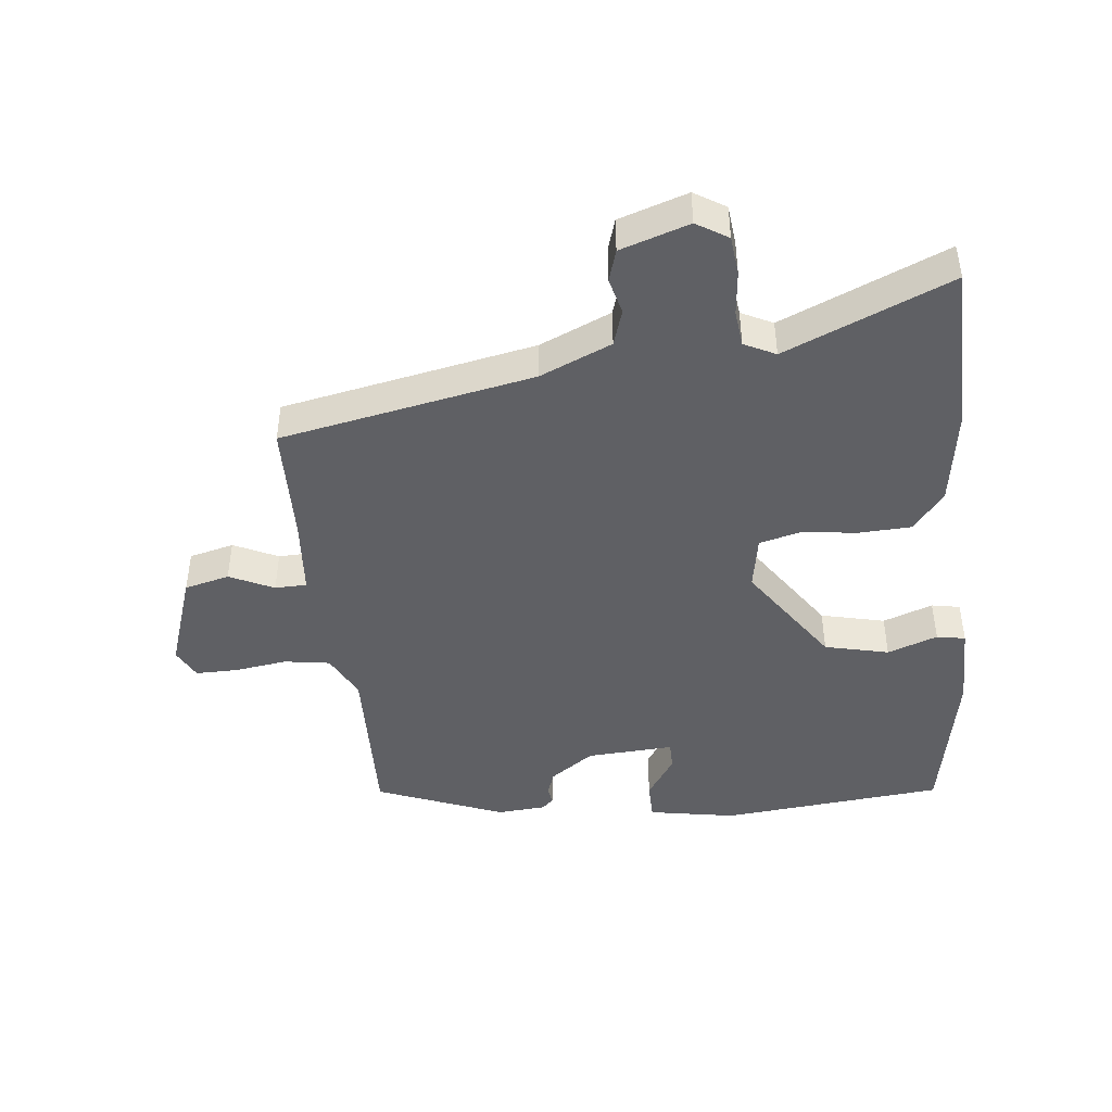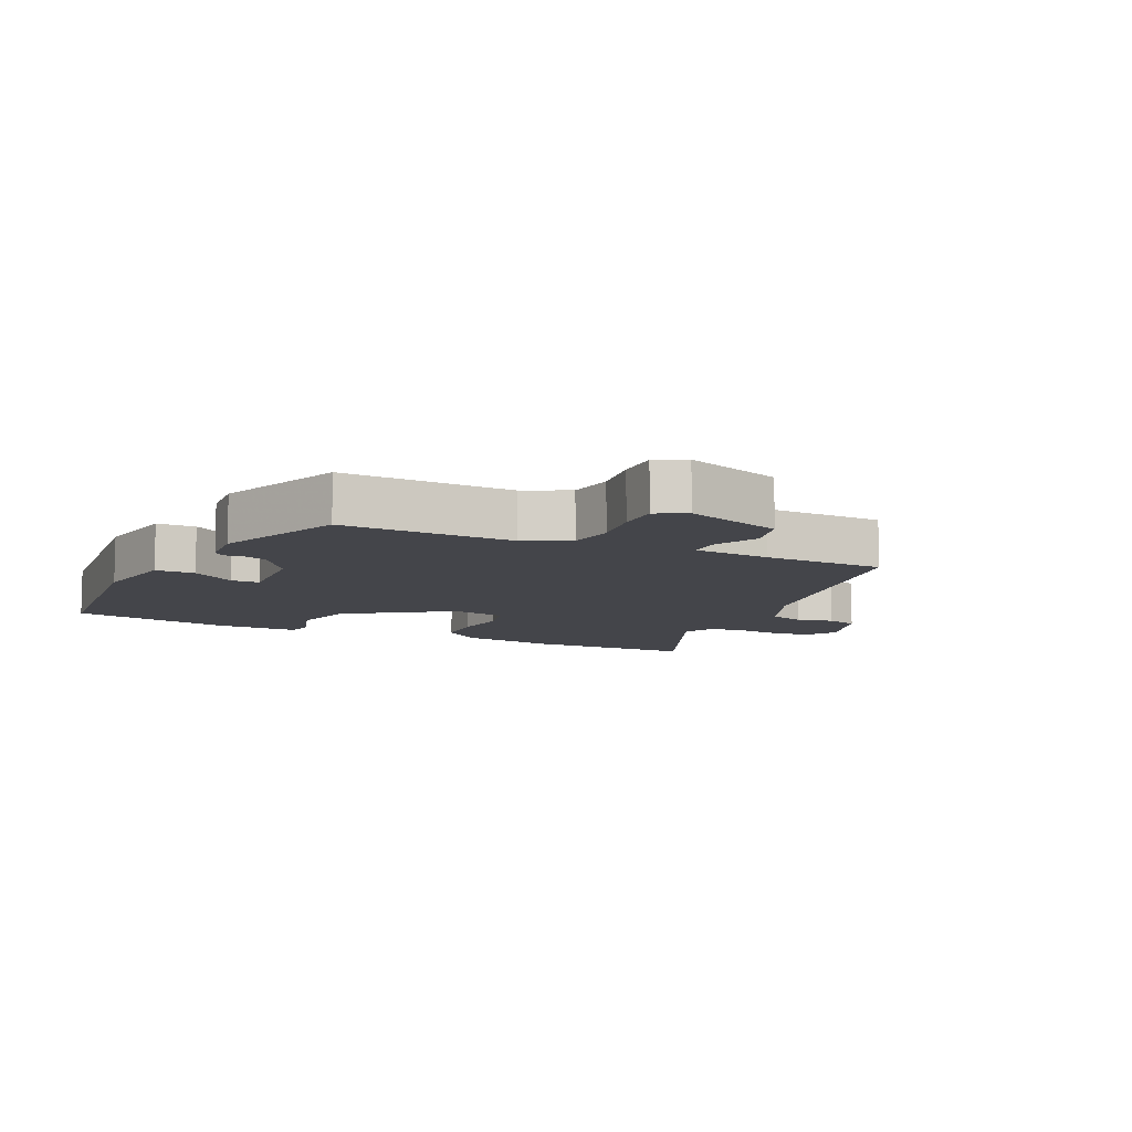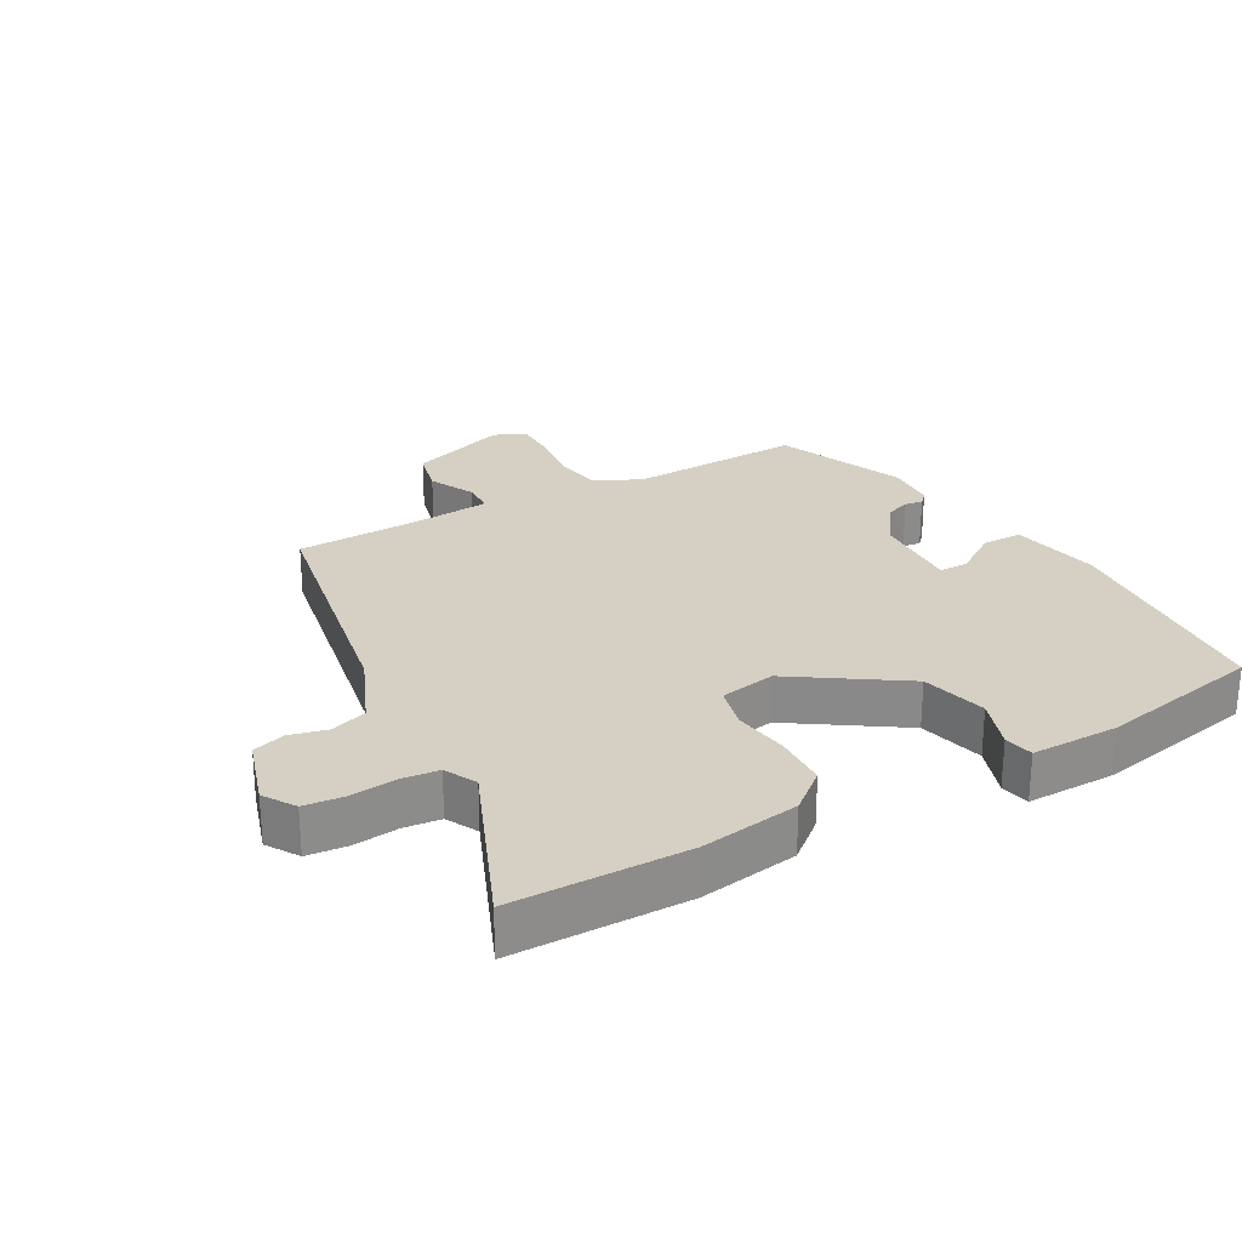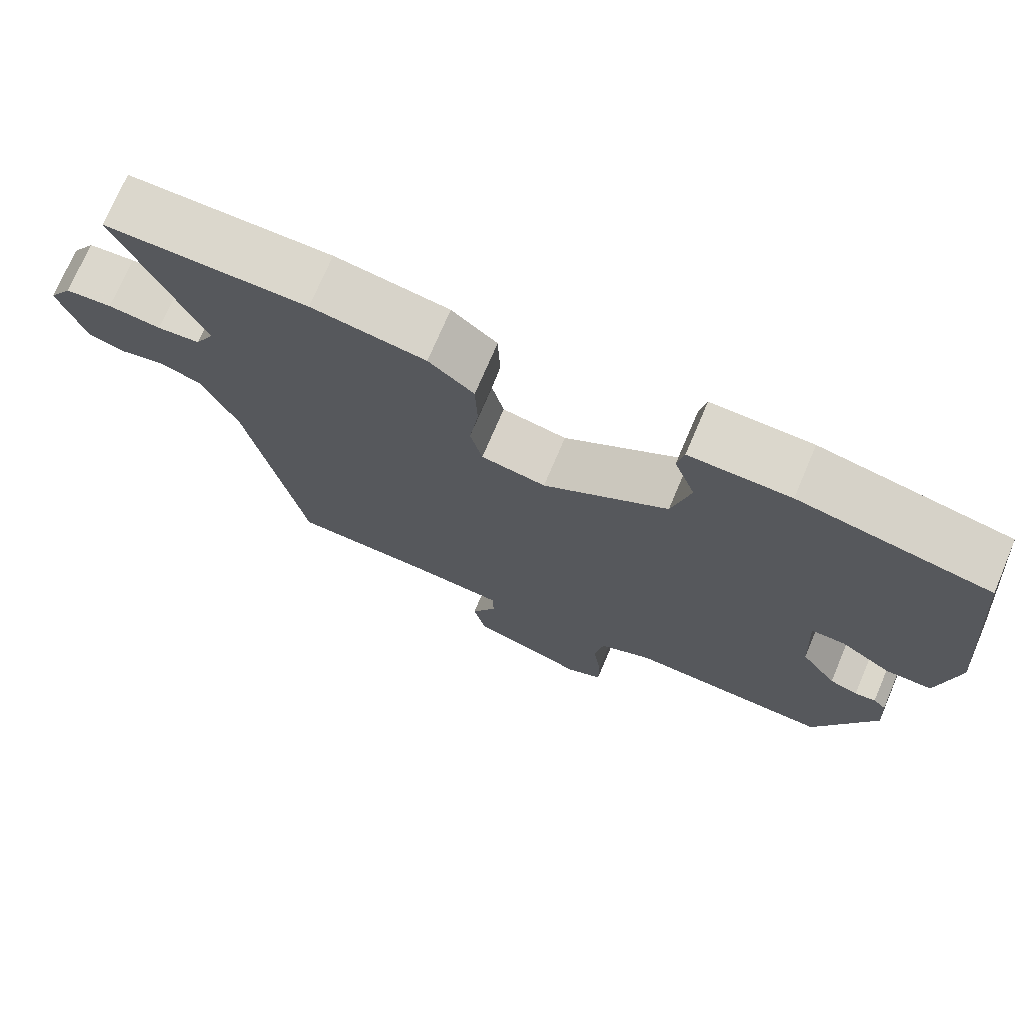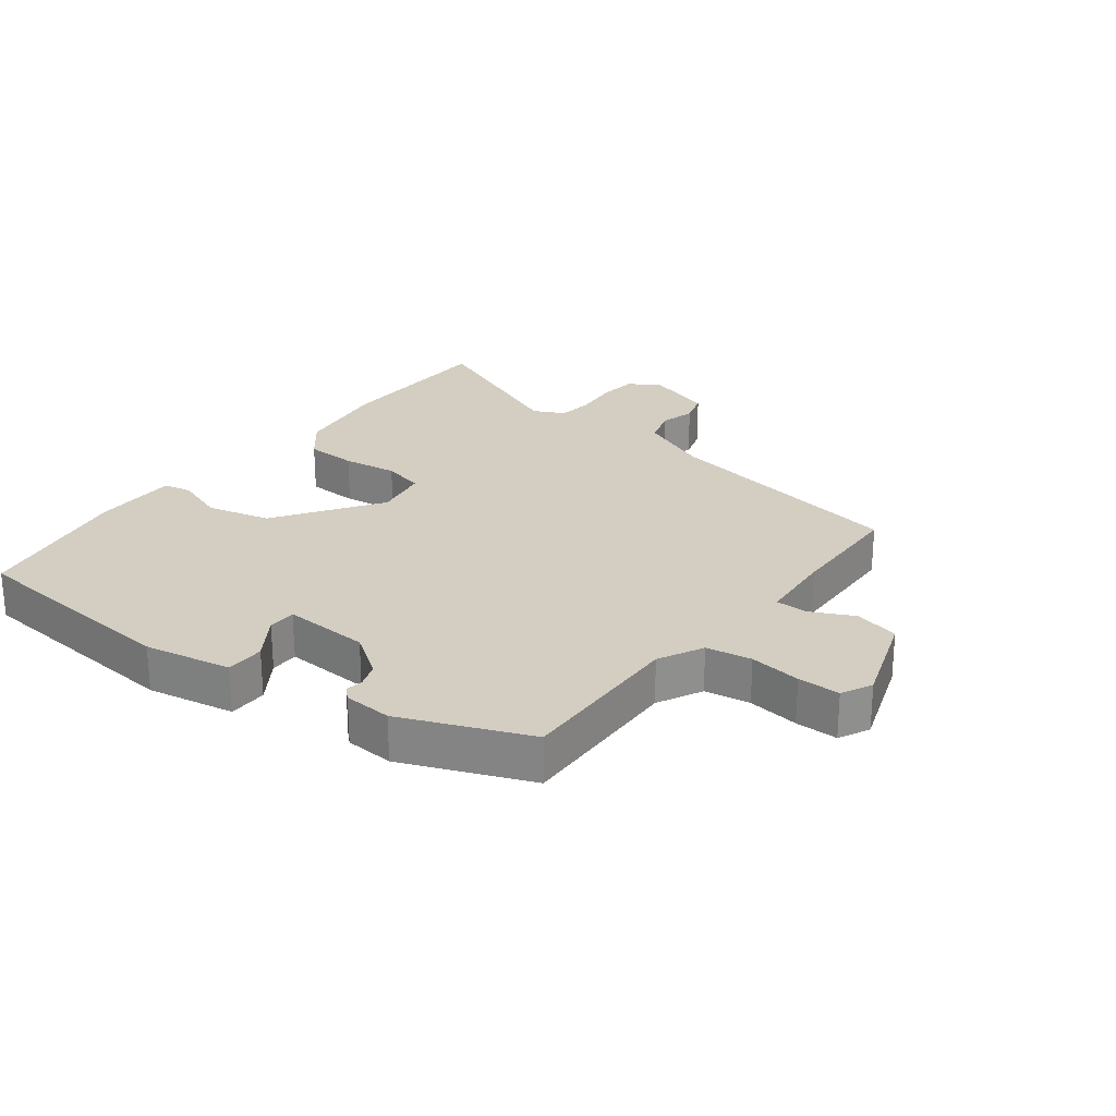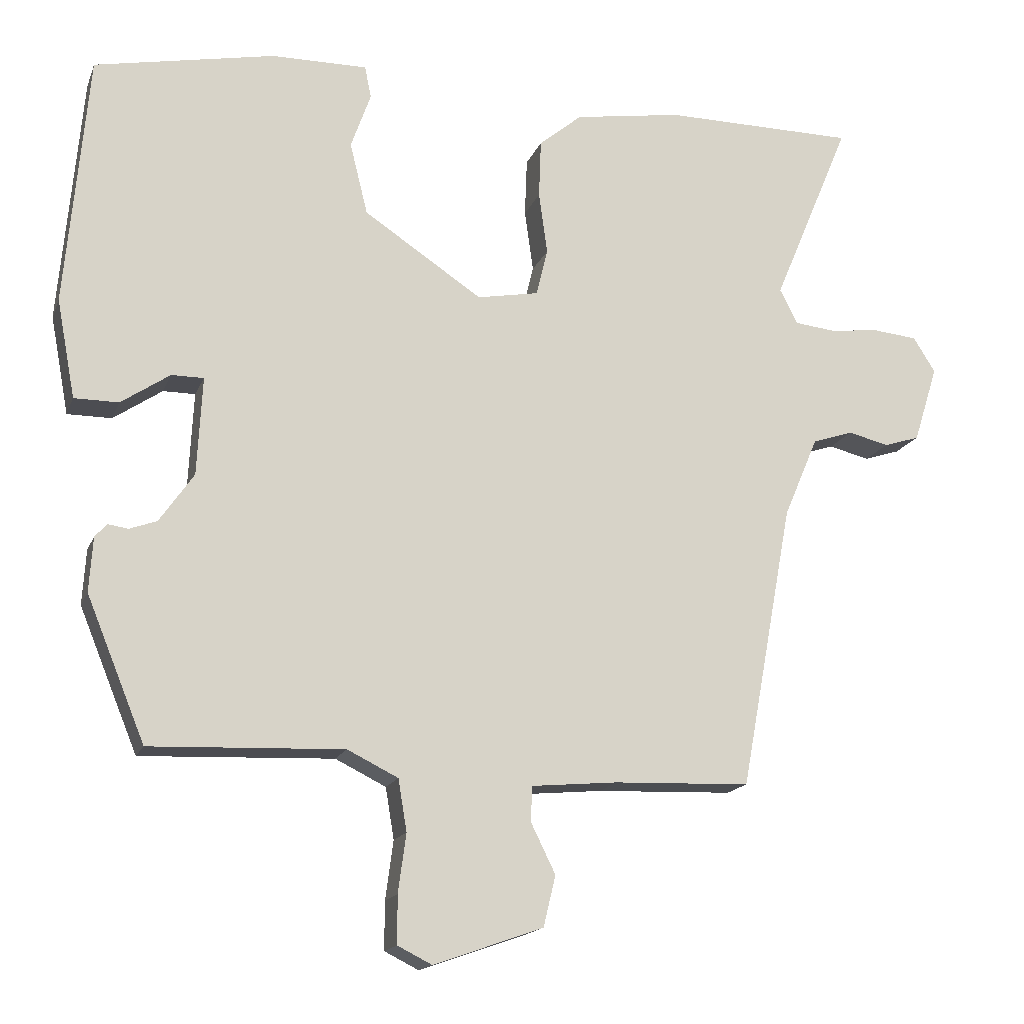
<metadata>
{"format":"obj","ext":"obj","renderer":"f3d","projection":"perspective","resolution":1024,"background":"white","views":[{"elev":-44.6,"azim":-83.2,"up":"+Y"},{"elev":-9.3,"azim":155.1,"up":"+Y"},{"elev":26.2,"azim":-29.2,"up":"+Y"},{"elev":73.3,"azim":23.0,"up":"+Z"},{"elev":25.1,"azim":127.7,"up":"+Y"},{"elev":-16.3,"azim":163.3,"up":"+Z"}]}
</metadata>
<code>
v -0.647 0.07 0.499
v -0.378 0.07 0.501
v -0.227 0.07 0.477
v -0.167 0.07 0.427
v -0.164 0.07 0.345
v -0.176 0.07 0.258
v -0.16 0.07 0.192
v -0.074 0.07 0.176
v 0.092 0.07 0.286
v 0.117 0.07 0.387
v 0.089 0.07 0.466
v 0.098 0.07 0.511
v 0.232 0.07 0.51
v 0.485 0.07 0.46
v 0.516 0.07 0.107
v 0.49 0.07 -0.031
v 0.428 0.07 -0.031
v 0.36 0.07 0.015
v 0.315 0.07 0.015
v 0.322 0.07 -0.123
v 0.37 0.07 -0.192
v 0.408 0.07 -0.206
v 0.436 0.07 -0.202
v 0.453 0.07 -0.22
v 0.458 0.07 -0.297
v 0.376 0.07 -0.497
v 0.106 0.07 -0.486
v 0.035 0.07 -0.521
v 0.023 0.07 -0.593
v 0.034 0.07 -0.675
v 0.034 0.07 -0.742
v -0.014 0.07 -0.766
v -0.167 0.07 -0.712
v -0.184 0.07 -0.641
v -0.15 0.07 -0.572
v -0.151 0.07 -0.522
v -0.272 0.07 -0.511
v -0.463 0.07 -0.504
v -0.537 0.07 -0.105
v -0.585 0.07 0.008
v -0.642 0.07 0.027
v -0.699 0.07 0.013
v -0.749 0.07 0.029
v -0.783 0.07 0.137
v -0.752 0.07 0.186
v -0.69 0.07 0.192
v -0.62 0.07 0.184
v -0.563 0.07 0.19
v -0.538 0.07 0.239
v -0.647 0 0.499
v -0.378 0 0.501
v -0.227 0 0.477
v -0.167 0 0.427
v -0.164 0 0.345
v -0.176 0 0.258
v -0.16 0 0.192
v -0.074 0 0.176
v 0.092 0 0.286
v 0.117 0 0.387
v 0.089 0 0.466
v 0.098 0 0.511
v 0.232 0 0.51
v 0.485 0 0.46
v 0.516 0 0.107
v 0.49 0 -0.031
v 0.428 0 -0.031
v 0.36 0 0.015
v 0.315 0 0.015
v 0.322 0 -0.123
v 0.37 0 -0.192
v 0.408 0 -0.206
v 0.436 0 -0.202
v 0.453 0 -0.22
v 0.458 0 -0.297
v 0.376 0 -0.497
v 0.106 0 -0.486
v 0.035 0 -0.521
v 0.023 0 -0.593
v 0.034 0 -0.675
v 0.034 0 -0.742
v -0.014 0 -0.766
v -0.167 0 -0.712
v -0.184 0 -0.641
v -0.15 0 -0.572
v -0.151 0 -0.522
v -0.272 0 -0.511
v -0.463 0 -0.504
v -0.537 0 -0.105
v -0.585 0 0.008
v -0.642 0 0.027
v -0.699 0 0.013
v -0.749 0 0.029
v -0.783 0 0.137
v -0.752 0 0.186
v -0.69 0 0.192
v -0.62 0 0.184
v -0.563 0 0.19
v -0.538 0 0.239
f 44 45 46 47
f 44 47 48
f 41 42 43 44
f 40 41 44 48
f 39 40 48 49
f 37 38 39 49
f 32 33 34 35
f 32 35 36
f 29 30 31 32
f 28 29 32 36
f 27 28 36 37
f 25 26 27
f 22 23 24 25
f 21 22 25 27
f 20 21 27 37
f 15 16 17 18
f 15 18 19
f 14 15 19
f 13 14 19
f 10 11 12 13
f 9 10 13 19
f 8 9 19 20
f 3 4 5 6
f 1 2 3 6
f 49 1 6 7
f 20 37 49
f 7 8 20 49
f 96 95 94 93
f 97 96 93
f 93 92 91 90
f 97 93 90 89
f 98 97 89 88
f 98 88 87 86
f 84 83 82 81
f 85 84 81
f 81 80 79 78
f 85 81 78 77
f 86 85 77 76
f 76 75 74
f 74 73 72 71
f 76 74 71 70
f 86 76 70 69
f 67 66 65 64
f 68 67 64
f 68 64 63
f 68 63 62
f 62 61 60 59
f 68 62 59 58
f 69 68 58 57
f 55 54 53 52
f 55 52 51 50
f 56 55 50 98
f 98 86 69
f 98 69 57 56
f 1 50 51 2
f 2 51 52 3
f 3 52 53 4
f 4 53 54 5
f 5 54 55 6
f 6 55 56 7
f 7 56 57 8
f 8 57 58 9
f 9 58 59 10
f 10 59 60 11
f 11 60 61 12
f 12 61 62 13
f 13 62 63 14
f 14 63 64 15
f 15 64 65 16
f 16 65 66 17
f 17 66 67 18
f 18 67 68 19
f 19 68 69 20
f 20 69 70 21
f 21 70 71 22
f 22 71 72 23
f 23 72 73 24
f 24 73 74 25
f 25 74 75 26
f 26 75 76 27
f 27 76 77 28
f 28 77 78 29
f 29 78 79 30
f 30 79 80 31
f 31 80 81 32
f 32 81 82 33
f 33 82 83 34
f 34 83 84 35
f 35 84 85 36
f 36 85 86 37
f 37 86 87 38
f 38 87 88 39
f 39 88 89 40
f 40 89 90 41
f 41 90 91 42
f 42 91 92 43
f 43 92 93 44
f 44 93 94 45
f 45 94 95 46
f 46 95 96 47
f 47 96 97 48
f 48 97 98 49
f 49 98 50 1

</code>
